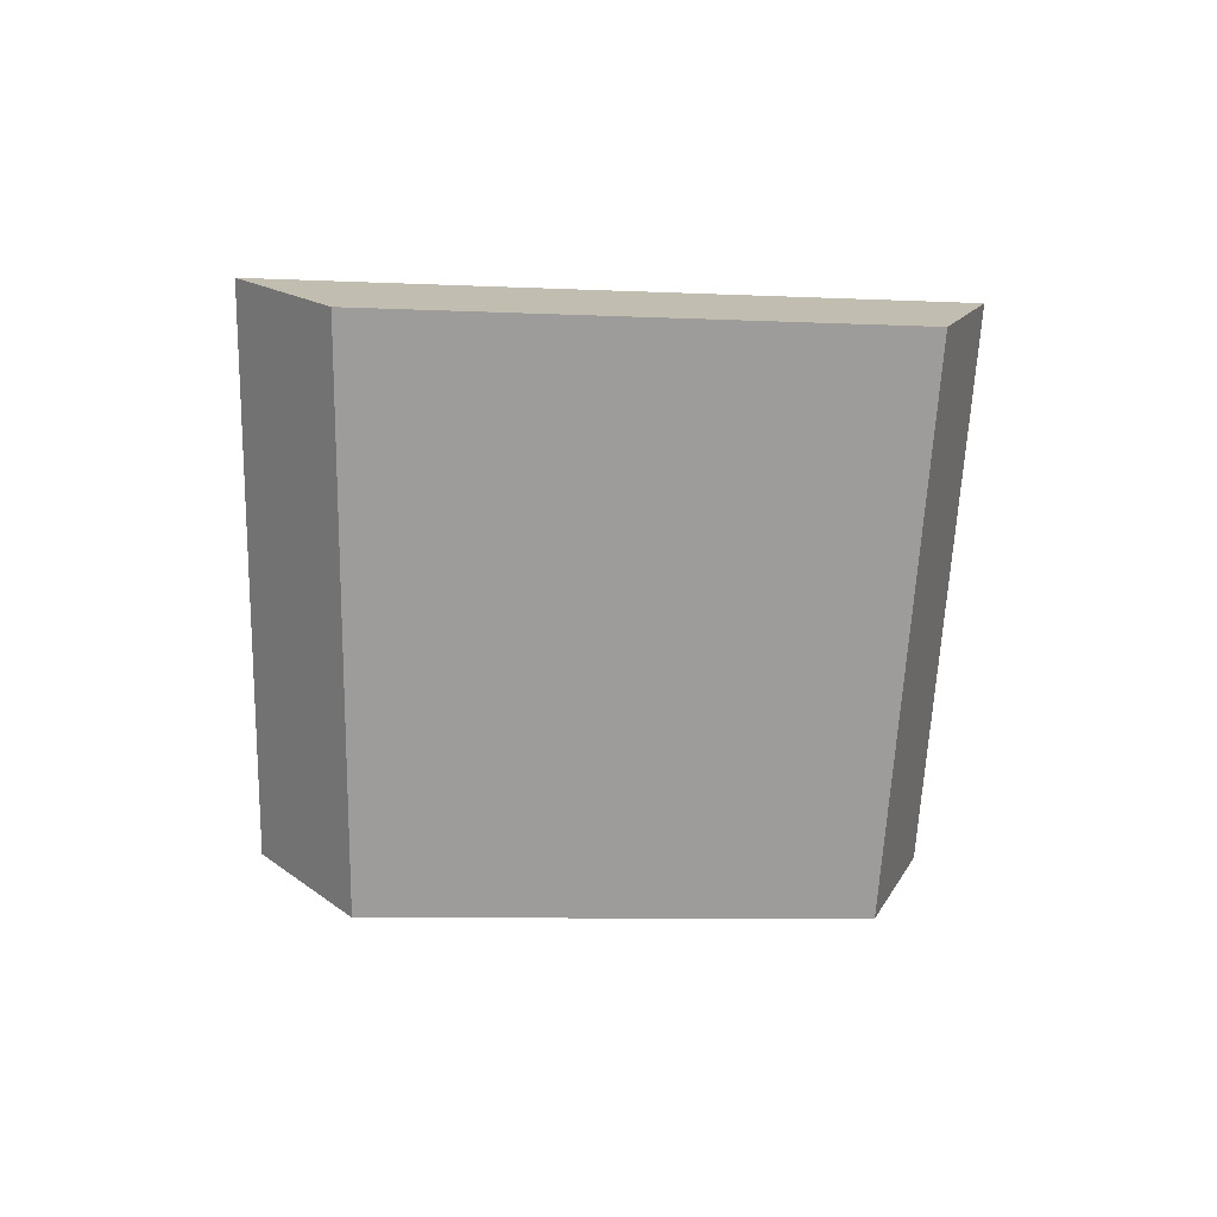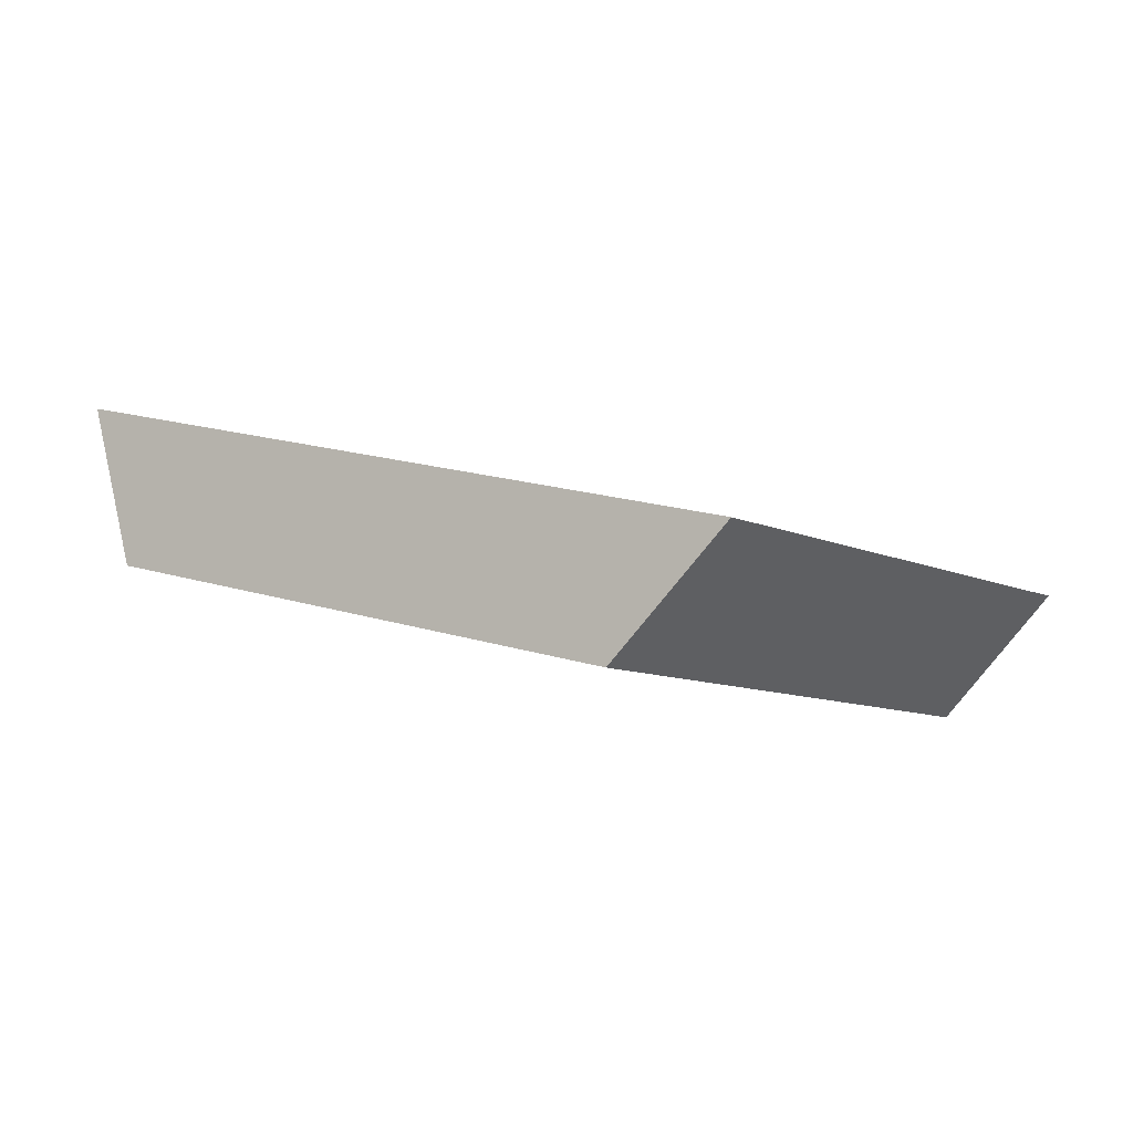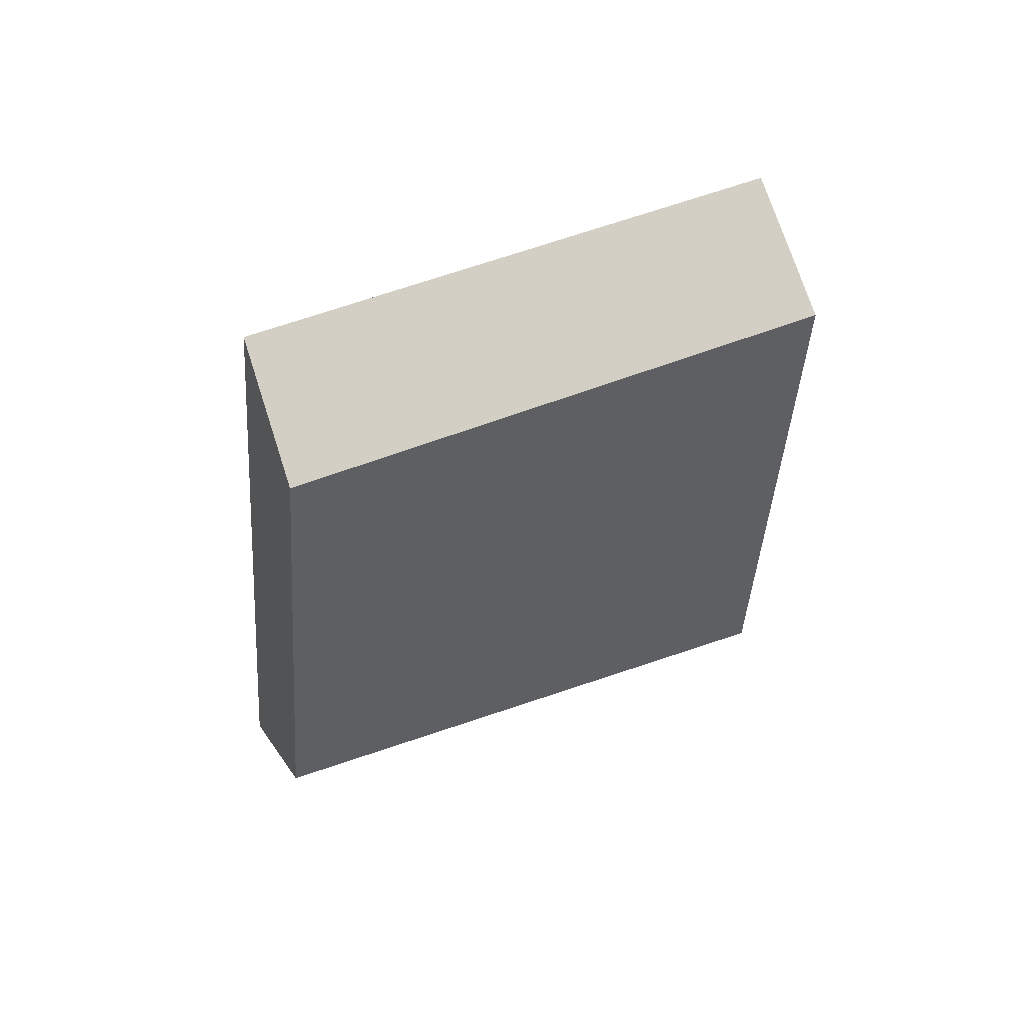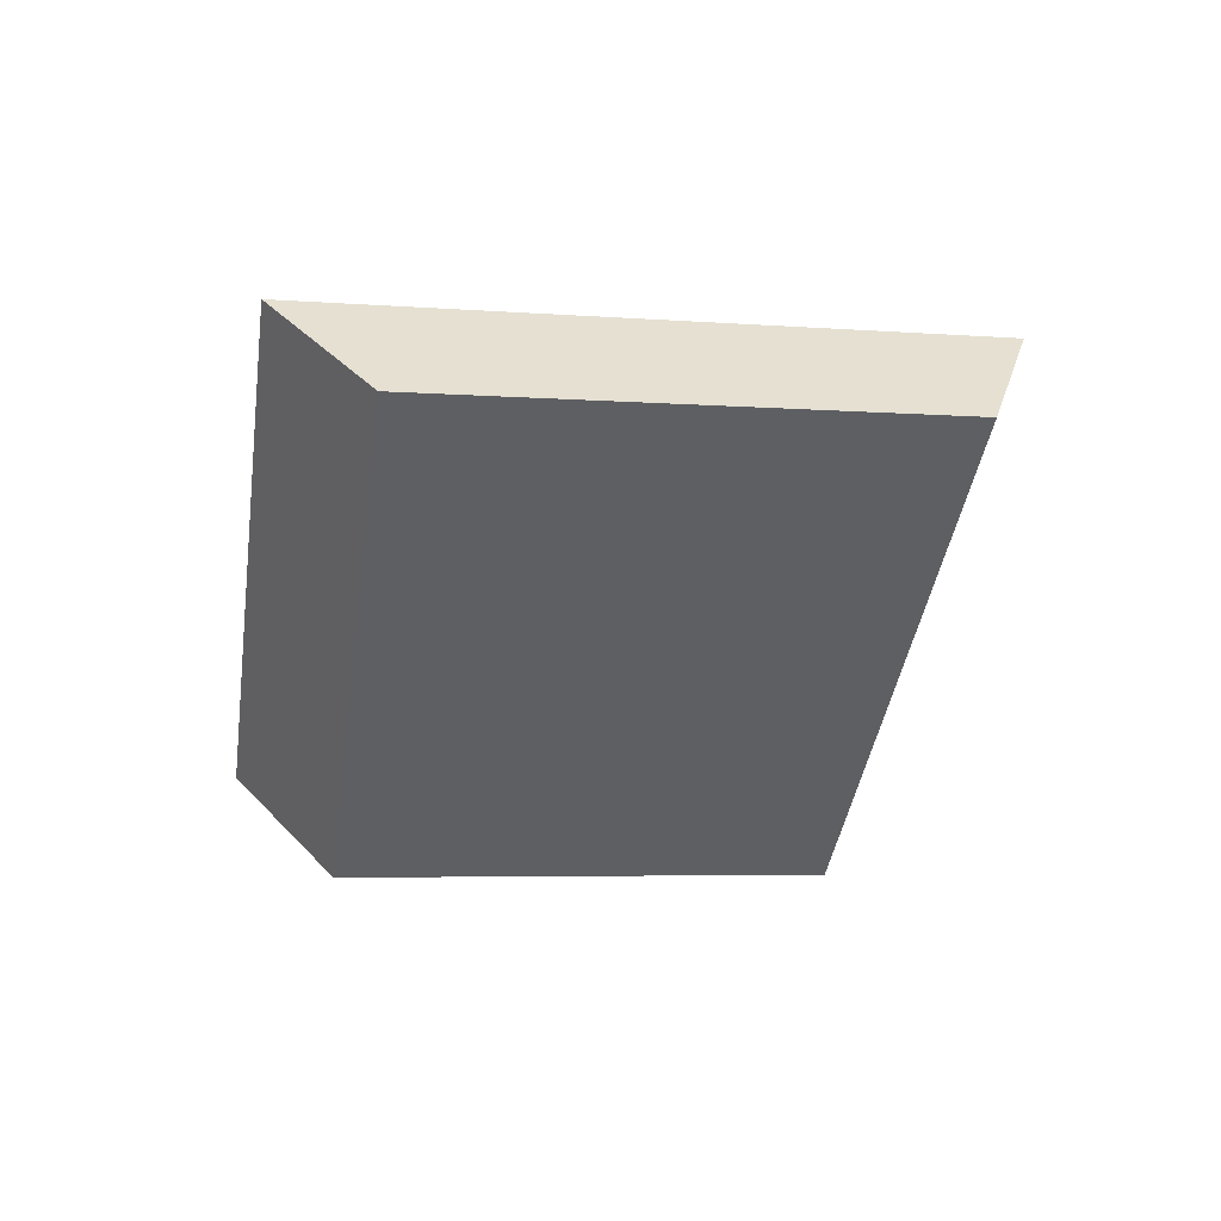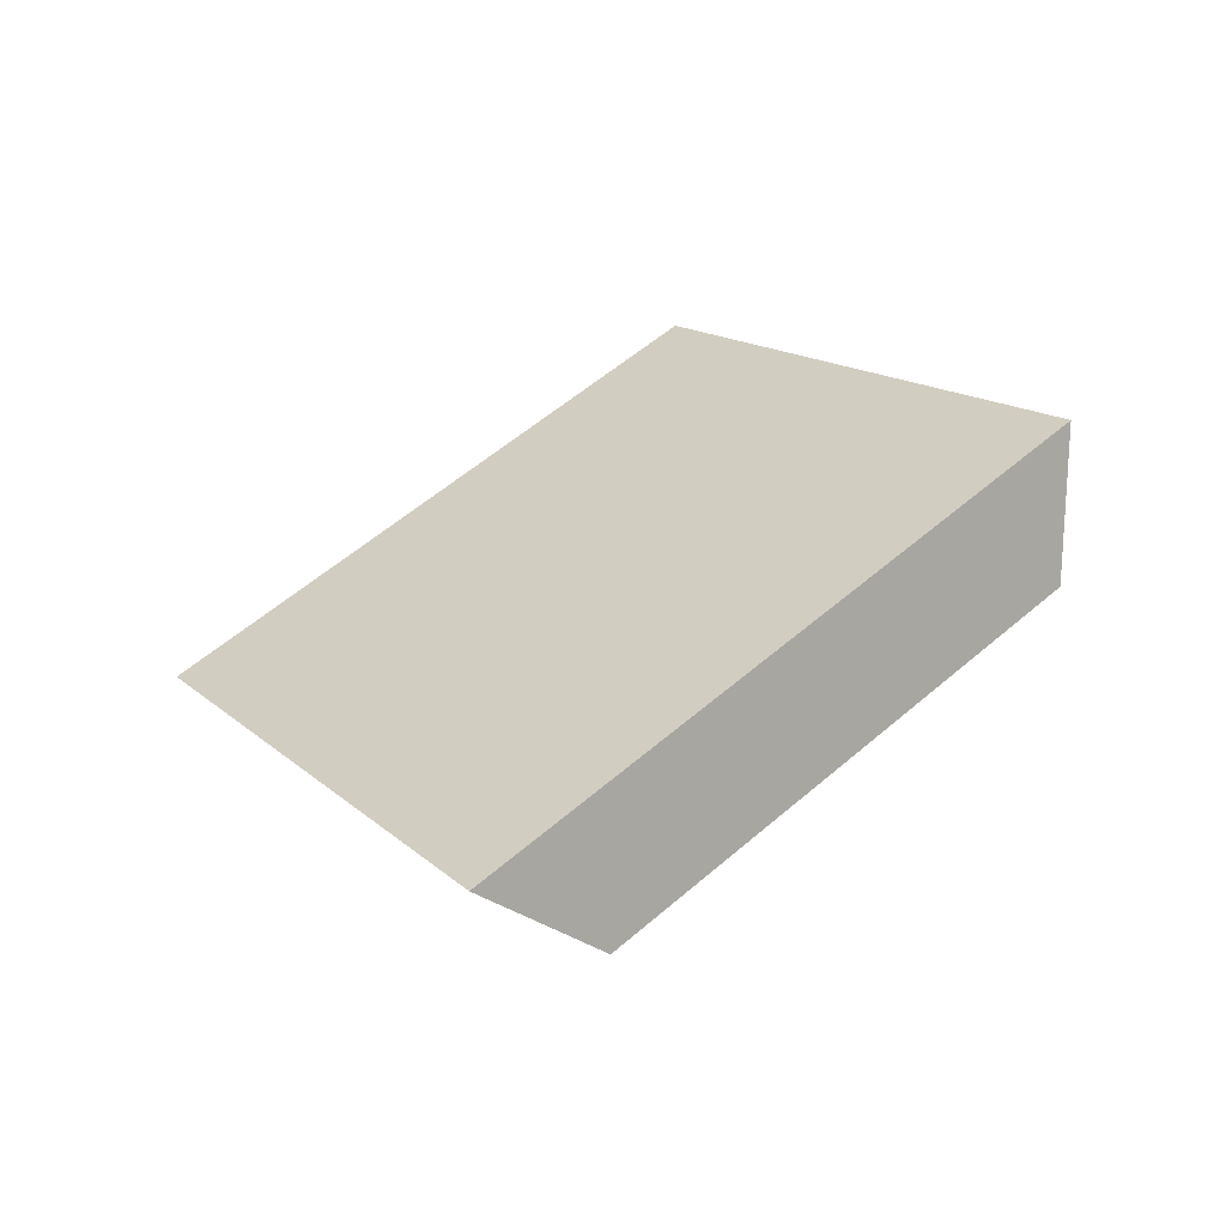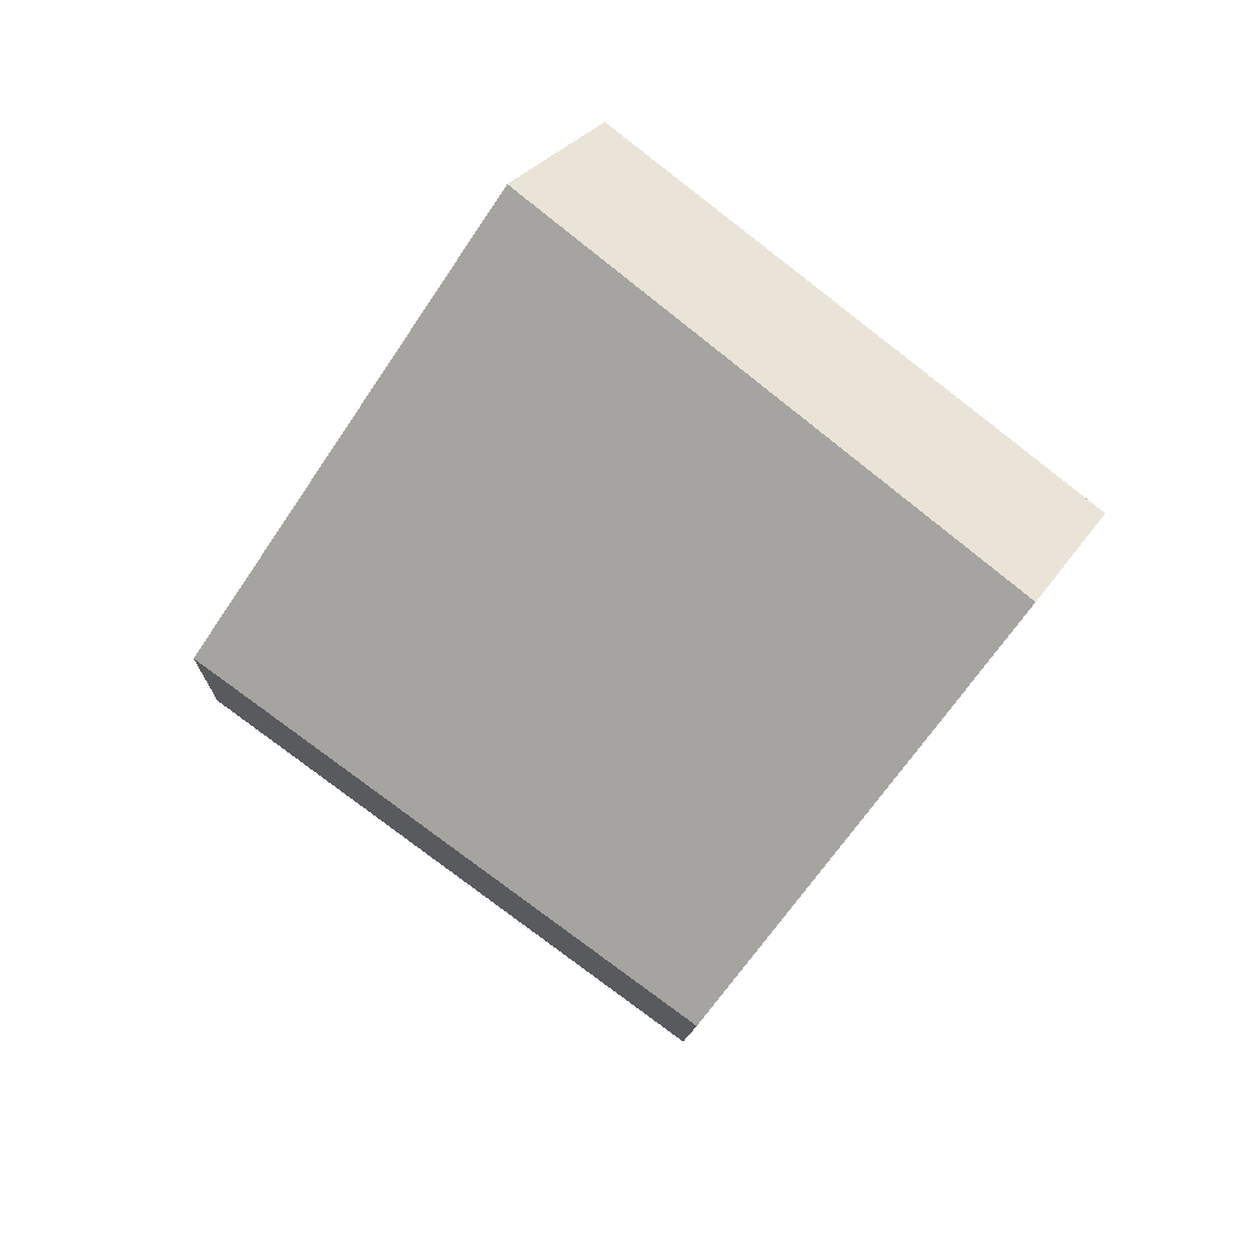
<metadata>
{"format":"obj","ext":"obj","renderer":"f3d","projection":"perspective","resolution":1024,"background":"white","views":[{"elev":-45.8,"azim":148.7,"up":"+Y"},{"elev":64.9,"azim":18.1,"up":"+Z"},{"elev":-46.2,"azim":61.7,"up":"+Y"},{"elev":-24.5,"azim":140.6,"up":"+Y"},{"elev":47.5,"azim":113.2,"up":"+Y"},{"elev":-60.9,"azim":-148.8,"up":"+Y"}]}
</metadata>
<code>
v 0.3933 0.2177 0.3342
v 0.3646 0.1664 0.2947
v 0.4893 0.2743 0.08728
v 0.5158 0.3238 0.1303
v 0.2659 0.2975 -0.01593
v 0.2294 0.3535 -0.002113
v 0.1578 0.1874 0.2003
v 0.1229 0.2451 0.2108
f 1 2 3
f 1 3 4
f 3 5 6
f 3 6 4
f 6 5 7
f 6 7 8
f 7 2 1
f 7 1 8
f 8 1 4
f 8 4 6
f 3 2 7
f 3 7 5

</code>
